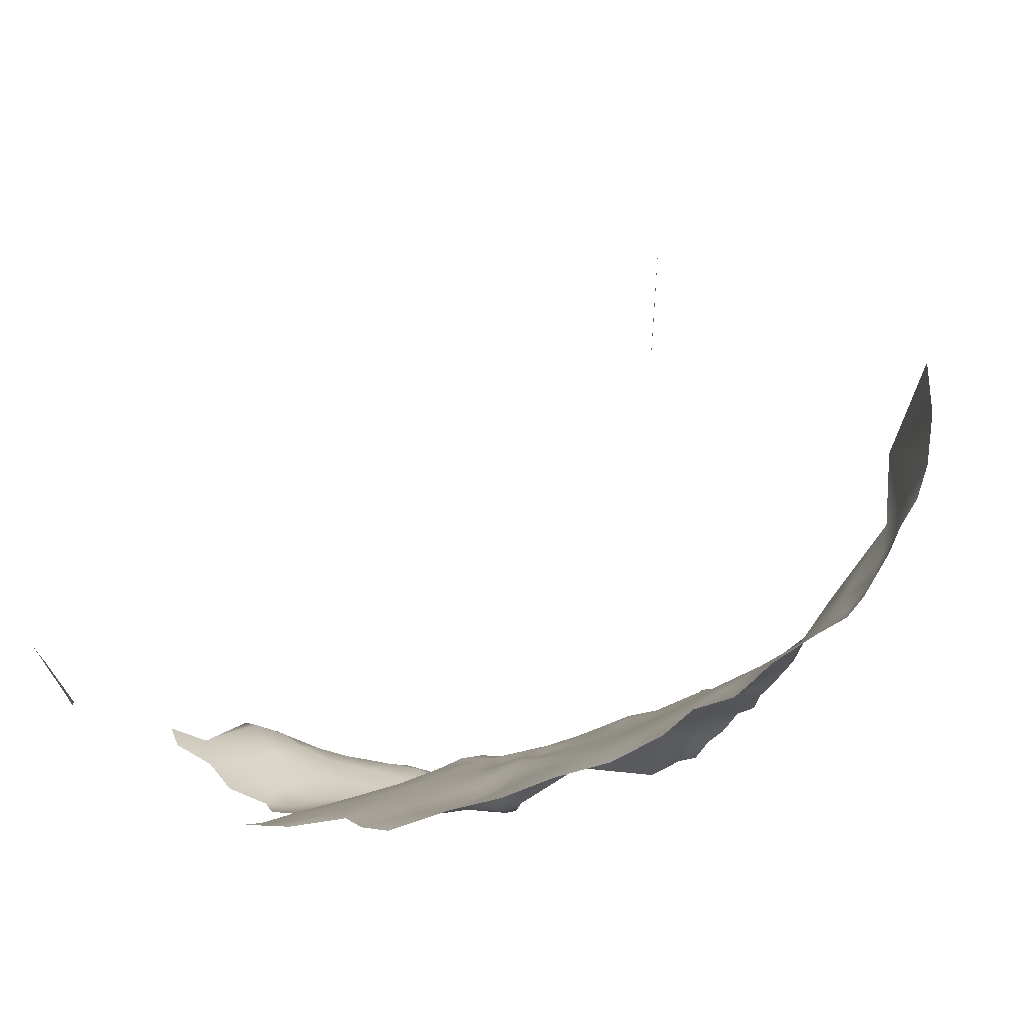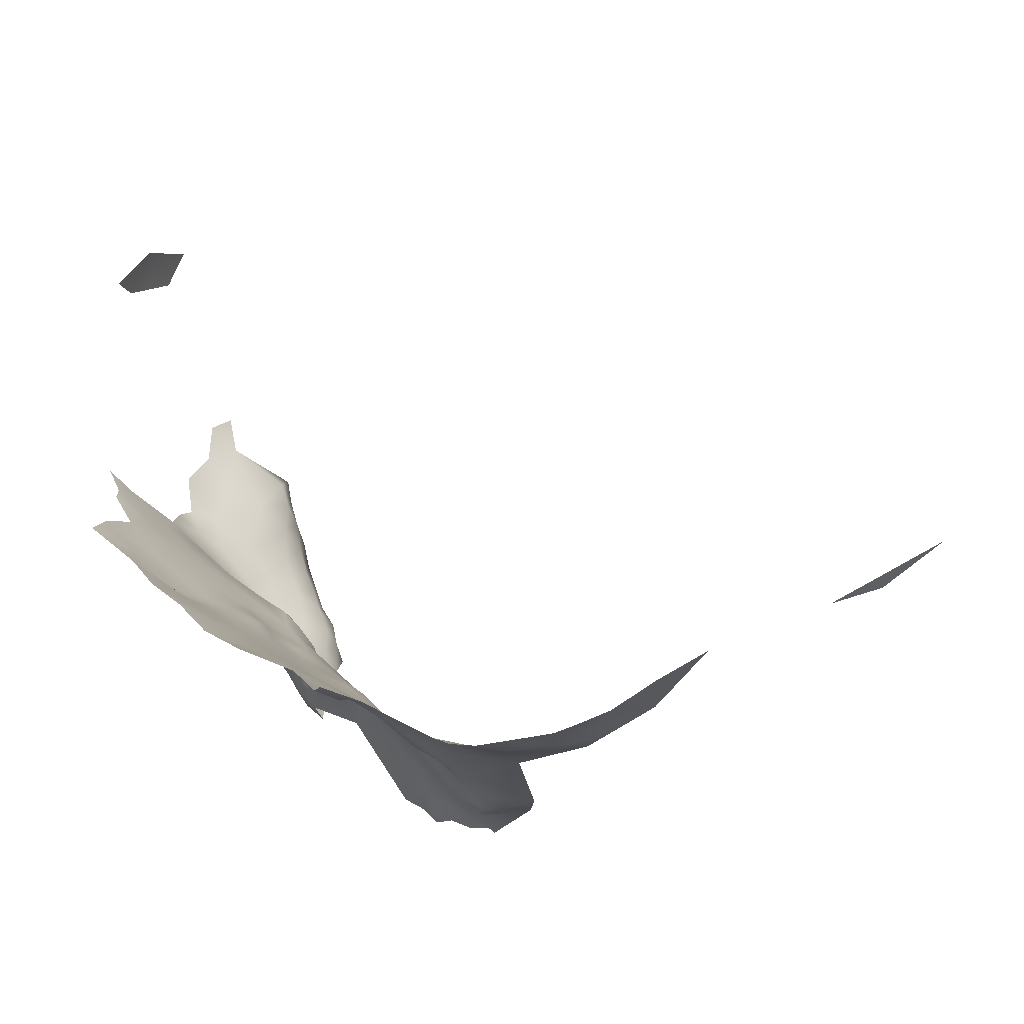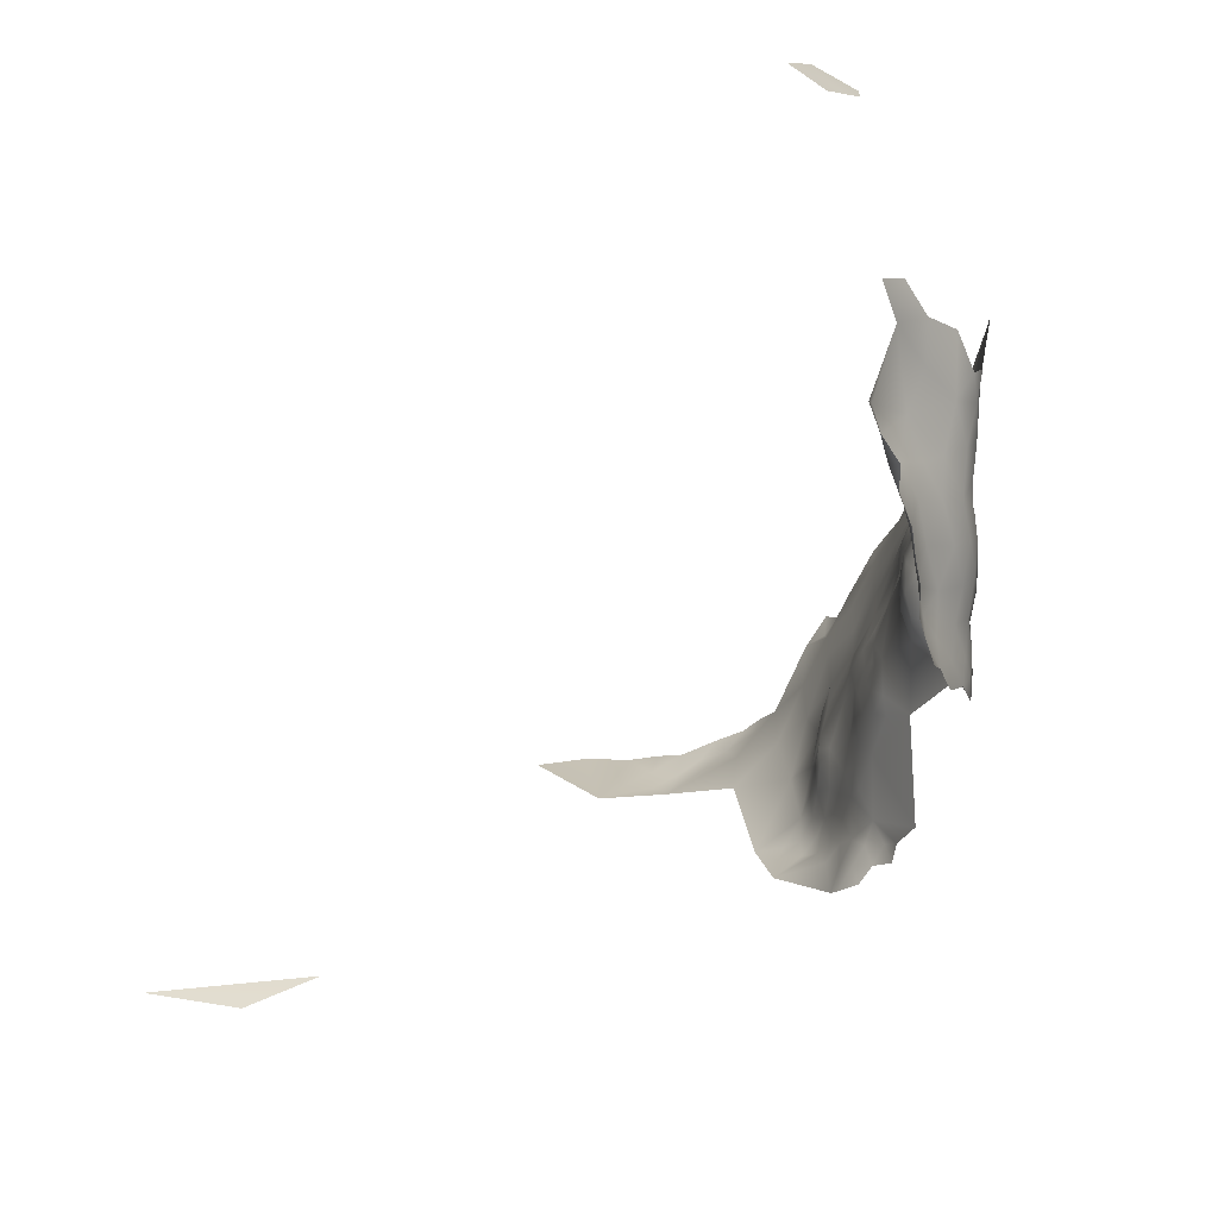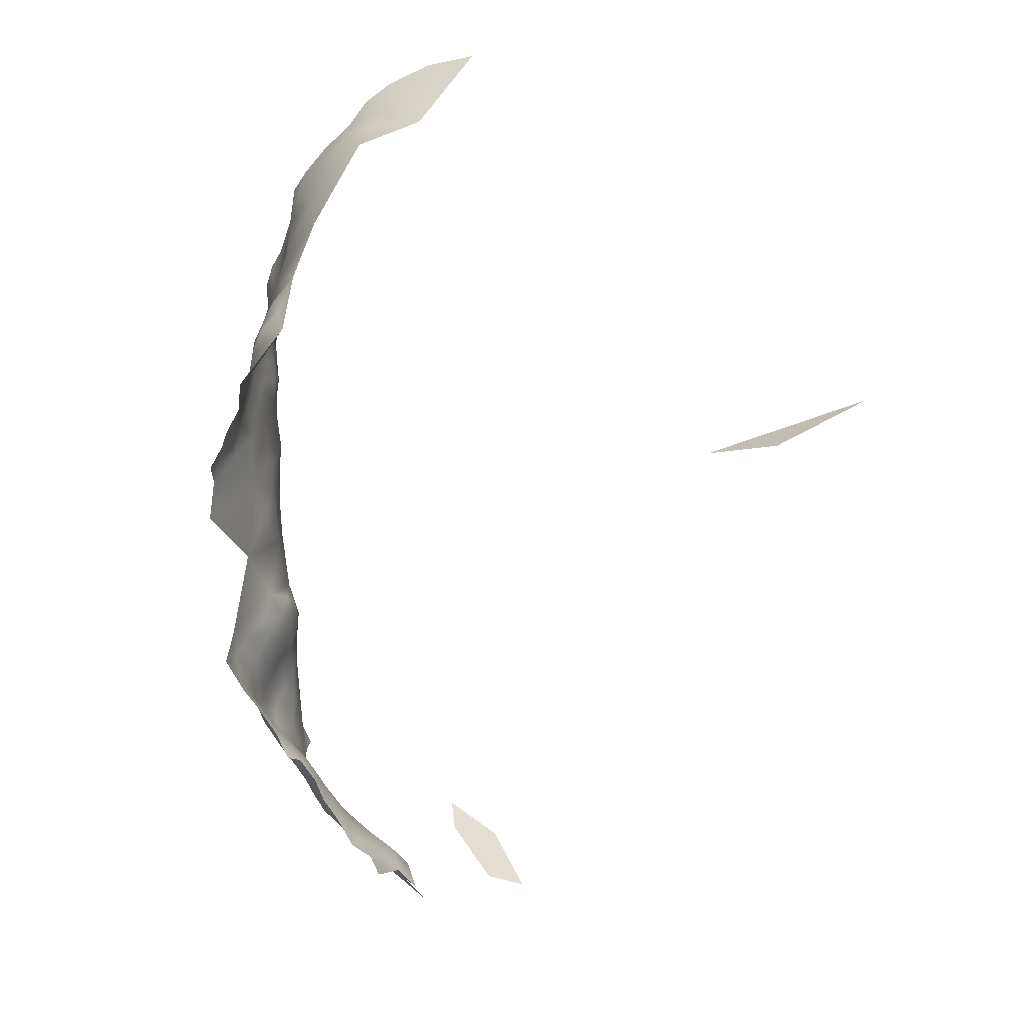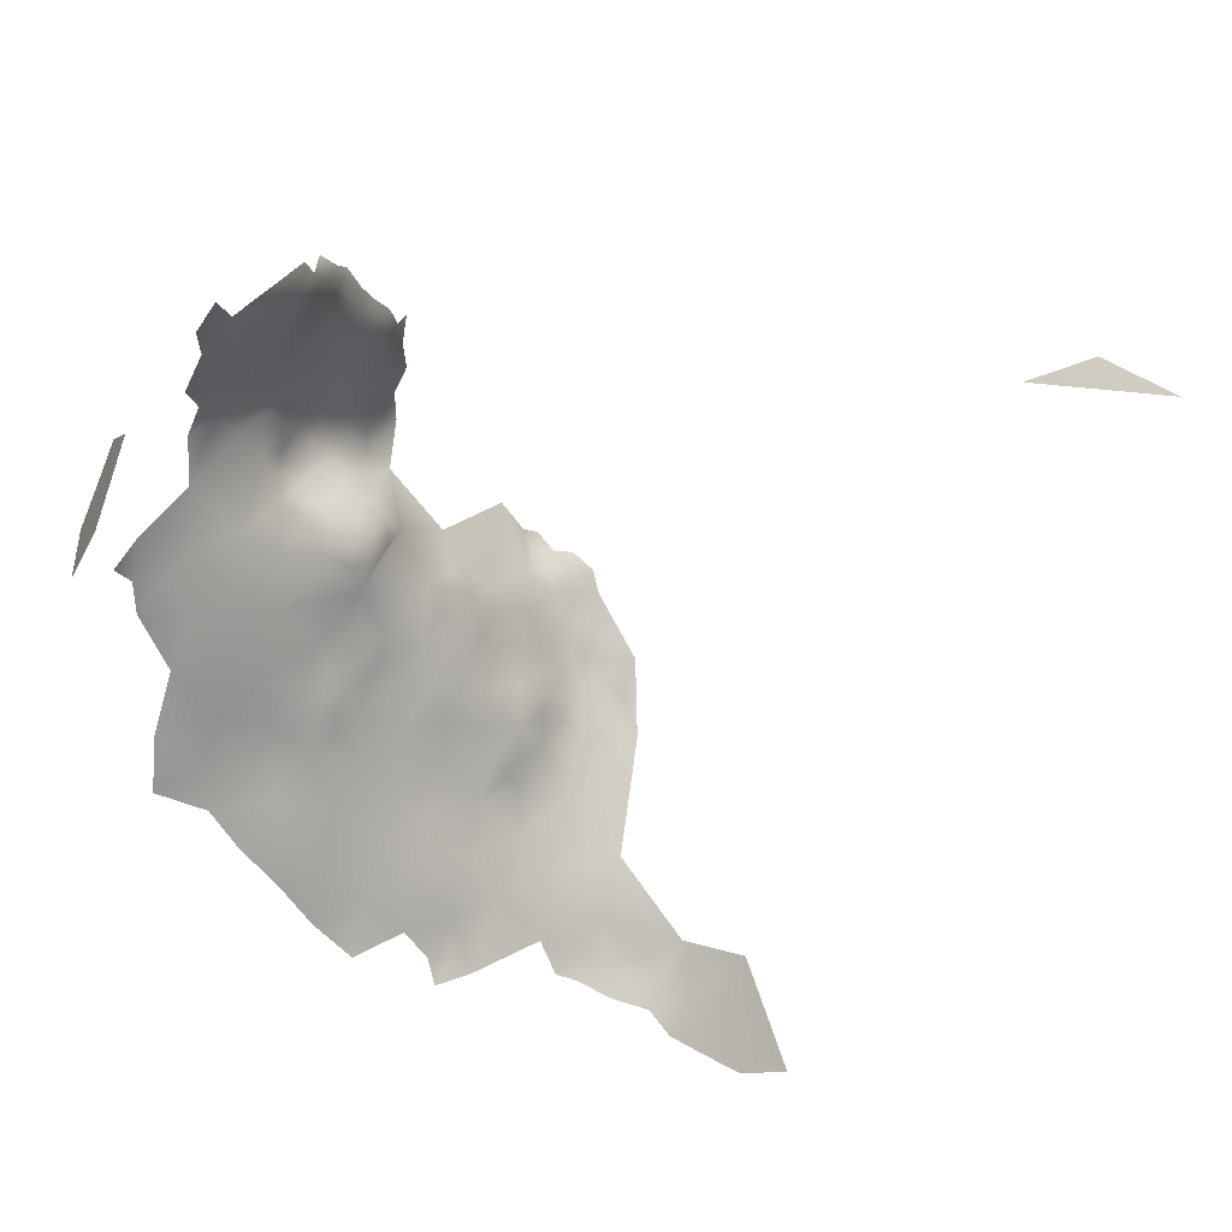
<metadata>
{"format":"obj","ext":"obj","renderer":"f3d","projection":"perspective","resolution":1024,"background":"white","views":[{"elev":79.3,"azim":120.8,"up":"+Y"},{"elev":-22.6,"azim":-164.6,"up":"+Z"},{"elev":-59.5,"azim":31.3,"up":"+Y"},{"elev":-60.9,"azim":-131.2,"up":"+Y"},{"elev":79.8,"azim":-163.9,"up":"+Z"}]}
</metadata>
<code>
v 170.8 -316.4 139
v 192.9 -351.4 162.2
v 169.9 -321 138.6
v 172.9 -319.9 139.8
v 166.2 -319.6 137.7
v 195.6 -349.4 164
v 193.3 -347.9 161.8
v 191.2 -353.4 159.8
v 192.8 -355.9 162.5
v 195.6 -353.4 164.6
v 198.4 -351.2 166.4
v 198.1 -355.9 167.7
v 198.9 -347.6 165.4
v 195.4 -358.6 165.2
v 190.8 -349.2 158.7
v 190.2 -356.6 160
v 189.9 -361.1 161.2
v 193.3 -360.8 163.9
v 187.7 -358.5 158.3
v 187.8 -354.7 157.2
v 154.5 -323.2 131.7
v 153.3 -326.7 132
v 150.7 -323.1 131.1
v 147.5 -326.6 131.1
v 143.1 -329 131.4
v 142.8 -325 131
v 139.6 -322 131.6
v 145.7 -322.1 131.1
v 134.7 -324.7 132.8
v 135.1 -329.6 133
v 128.1 -333.3 137.8
v 135.5 -319.1 131.6
v 139.1 -327.2 131.6
v 137.6 -333.3 132.9
v 124.3 -316.6 135.9
v 130.8 -318.1 132.8
v 205.6 -403.1 192.4
v 206.3 -401.9 196.7
v 208.3 -401.8 200
v 205.7 -398.6 194.4
v 204.4 -398.6 189.7
v 207.1 -394.5 196.7
v 206.5 -398.6 199.2
v 207 -395.1 201.4
v 207.6 -398.4 203.3
v 202.9 -399 186
v 206.5 -394.2 190.8
v 203.8 -402.3 187.8
v 208 -394.5 205.4
v 210.1 -389.7 199.5
v 208.4 -398.3 207.6
v 208.9 -390.6 193.1
v 202.4 -402.2 184
v 200.4 -402.3 180.7
v 201.6 -398.7 182.3
v 198.9 -403.8 174.2
v 199.3 -401.5 176.7
v 198.7 -400.3 171.4
v 200.2 -398.8 178.5
v 199.9 -397.4 174.1
v 199.4 -395.9 169
v 185.3 -357.7 156.5
v 184.9 -361.9 156.9
v 183.8 -364.7 156
v 182 -362.6 154.3
v 182.1 -366.5 154.6
v 179.7 -364.8 152.5
v 178.9 -361.2 151.7
v 178.6 -356.8 151.5
v 182.1 -357.7 154.3
v 177.7 -366.4 150.2
v 182.7 -370.3 155.4
v 184.4 -367.3 156.6
v 179.6 -352.8 151.4
v 175.6 -358.5 148.4
v 175.5 -353.8 147.7
v 179.8 -369.6 152.1
v 177.3 -370 149
v 181.9 -372.9 153.2
v 175.4 -366.2 147.3
v 175.1 -371.4 146.1
v 172.5 -368.1 143.9
v 186.5 -370.4 159.1
v 172.7 -373.2 143
v 178.9 -374.5 148.4
v 117.7 -318.6 140
v 202.6 -394.5 178.1
v 201.7 -392.4 171.5
v 200.5 -391.7 166.1
v 202.9 -388.3 169
v 200.9 -388.3 164.3
v 204.9 -384.6 169.9
v 199.4 -391.3 162.8
v 200 -385 162.7
v 202.2 -385 166.5
v 198.8 -394.8 164.2
v 196.8 -384.9 159.6
v 197.6 -382.1 162.9
v 196.4 -379.1 166
v 183.7 -375.3 153.5
v 187.5 -379.3 154.4
v 184.5 -373.5 155.6
v 204.8 -390.1 174.7
v 206.6 -390.5 180.6
v 208.4 -390.2 186.8
v 210.1 -386.3 183.7
v 211 -387 190.8
v 204.5 -394.7 184.8
v 208.2 -386.7 178.3
v 206.5 -386.2 173.5
v 208.5 -383.2 176.1
v 206.7 -382.9 172.5
v 207.7 -379.8 174.5
v 209.3 -379.8 177.6
v 209.9 -382.9 180
v 211.9 -382.5 183.6
v 214.2 -378.8 186.1
v 213.4 -383.2 188.4
v 205 -379.6 171.8
v 210.4 -376.4 181.5
v 208.7 -376.6 176.6
v 207 -372.6 178.9
v 215.9 -387.9 216.3
v 214.7 -388.1 210.2
v 217.8 -384.1 213.3
v 218.9 -364.6 232
v 220 -359 228.5
v 216.4 -364.6 237.8
v 217.9 -359.6 233.4
v 217.6 -353.3 232.2
v 220.9 -354.1 225.4
v 220.4 -348.2 224.1
v 222.9 -354.9 193.4
v 217.6 -383 206.7
v 214.5 -384.9 201.8
v 197.8 -398.3 166.7
v 194.3 -376.4 166.2
v 192.4 -376 162.5
v 194.8 -373.4 168.3
v 195 -379.6 163.6
v 192.8 -372.7 165.9
v 196.6 -371 170.9
v 197.7 -374.2 170.5
v 201.5 -376.1 171.4
v 194.3 -369.7 168.3
v 201.3 -379.2 169.5
v 203.6 -381.9 169.4
v 197.9 -377 168.8
v 196.5 -367.8 170.8
v 199.5 -381.4 166.2
v 219.4 -378.8 201.3
v 199.4 -388.1 161.2
v 198 -392.1 159.9
v 194.7 -365.1 167
v 200 -368.2 173.3
v 200.3 -372.8 172.7
v 203.1 -371.7 175.6
v 203.5 -374.5 173.6
v 206 -374.4 175.9
v 195.8 -346 163
v 195.5 -341.6 161.1
v 193 -345.3 160.5
v 199.4 -339.3 162.5
v 199 -334.9 161.3
v 203.3 -337.3 164.3
v 199.9 -343.3 164.6
v 206 -376.8 173.6
v 219.6 -351 186.7
v 181.5 -387.8 143.5
v 175.5 -386 138.6
v 169.6 -384.8 137
v 172.5 -383.9 138.2
v 169.4 -381.7 138
v 172.3 -380.7 139.7
v 175.3 -382.6 139.7
v 166 -383.1 136.4
v 167 -378.9 137.1
v 170.4 -377.6 139.4
v 168 -375 137.9
v 174.9 -379.3 141.8
v 169.4 -371.9 139.6
v 166.5 -371.3 137.3
v 170.1 -368.8 141.4
v 168.5 -365.2 140.6
v 165.7 -366.2 137.2
v 166 -362.2 139.3
v 168.1 -361.5 142.3
v 167.8 -368.5 138.8
v 171.1 -361.8 144.6
v 164.6 -375 136.1
v 177.5 -385.4 140.7
v 174.7 -375.2 144.6
v 163.4 -363 136.2
v 162.9 -366.4 134.9
v 160.2 -364.3 134.2
v 160.9 -359.6 134.8
v 164.2 -359.7 137.8
v 160.1 -367.9 134.2
v 156.4 -366.2 134.3
v 157.1 -362.7 133.6
v 152.5 -360.8 133.7
v 156 -371.9 135.6
v 164.2 -380.2 134.6
v 166.9 -358.8 141.1
v 165.5 -355 139.1
v 168.2 -351.7 141.8
v 167.4 -348.1 139.5
v 169.6 -348.3 142.6
v 171.9 -344.1 143.5
v 171.4 -350.5 144.3
v 169.5 -355.7 143.7
v 168.8 -359.1 143.7
v 216.8 -378.5 190.9
v 219.1 -375 193
v 218.4 -378.7 195
v 163 -370.1 135
v 215.3 -382.9 194.8
v 218.2 -355.5 186.6
v 220.9 -354.7 189.4
v 205.9 -329.9 166.1
v 212.9 -329.8 172.2
v 208.3 -335.7 170
v 201 -326.4 160.7
v 195.2 -330.2 157.5
v 190.4 -335.9 155.6
v 189.4 -327.9 152.9
v 195 -323.2 155.7
v 184.1 -341 151.8
v 183.9 -333.2 150.3
v 184.4 -349.1 153.5
v 189.4 -343.6 156.7
v 178.1 -346.9 148.2
v 178.3 -338.7 147.2
v 171.9 -335.4 143.2
v 178.1 -330.6 146.2
v 183.3 -325.2 148.2
v 176.9 -322.4 143.8
v 171.2 -326.2 141.1
v 182.9 -316.7 145.7
v 189.4 -319.6 150
v 165.2 -331.5 138.4
v 158 -327.2 134
v 158.5 -337.6 135
v 150.3 -333 133.1
v 149.9 -342.6 134.2
v 159.9 -348.7 134.8
v 165.2 -341.1 138.5
v 214.4 -337 176.3
v 214.3 -345.7 179.7
v 207.7 -342.4 171.7
v 203.1 -349.6 170
v 213.8 -353.7 181.8
v 208.4 -351.2 175.9
v 209.6 -358.6 179.3
v 203.2 -358.8 173.6
v 205.2 -365.7 177.1
v 210.5 -366.2 182.2
v 215.4 -360.5 185.5
v 221.4 -360.3 191.8
v 217.6 -369.2 189.3
v 113.8 -416.3 181.2
v 105.1 -421.4 185.2
v 93.58 -417.2 191.2
f 113 119 167
f 102 79 72
f 189 187 212
f 195 194 198
f 204 187 186
f 195 193 194
f 91 152 94
f 77 72 79
f 100 79 102
f 219 218 168
f 176 173 171
f 6 7 160
f 204 212 187
f 159 167 158
f 94 152 97
f 216 198 194
f 178 174 173
f 196 197 193
f 181 182 188
f 162 160 7
f 113 112 119
f 139 142 143
f 194 193 185
f 158 144 156
f 140 137 99
f 172 173 174
f 113 111 112
f 66 64 73
f 10 9 2
f 114 111 113
f 146 148 144
f 177 178 173
f 137 138 141
f 137 140 138
f 184 188 185
f 64 65 63
f 172 171 173
f 66 65 64
f 179 182 181
f 68 70 65
f 68 65 67
f 20 8 16
f 55 53 54
f 139 137 141
f 66 67 65
f 186 184 185
f 98 94 97
f 144 148 143
f 73 72 66
f 188 183 181
f 188 184 183
f 145 142 139
f 158 156 157
f 143 156 144
f 19 63 62
f 6 10 2
f 195 196 193
f 81 82 80
f 70 68 69
f 170 172 175
f 20 19 62
f 20 16 19
f 81 78 85
f 93 91 89
f 190 182 179
f 8 9 16
f 8 2 9
f 96 93 89
f 175 174 180
f 175 172 174
f 114 115 111
f 157 156 155
f 17 19 16
f 184 186 187
f 46 53 55
f 46 48 53
f 160 162 161
f 7 6 2
f 6 160 13
f 6 11 10
f 21 22 23
f 109 111 115
f 25 33 26
f 177 173 176
f 177 176 203
f 165 163 164
f 44 45 43
f 93 153 152
f 93 152 91
f 41 48 46
f 159 158 157
f 193 197 186
f 193 186 185
f 177 179 178
f 177 190 179
f 95 91 94
f 110 112 111
f 175 191 170
f 166 160 161
f 166 13 160
f 206 208 210
f 70 63 65
f 62 63 70
f 121 114 113
f 211 212 204
f 43 39 38
f 13 11 6
f 207 208 206
f 110 92 112
f 12 10 11
f 15 7 2
f 15 2 8
f 49 51 45
f 121 167 159
f 121 113 167
f 147 112 92
f 147 119 112
f 84 82 81
f 26 28 24
f 205 211 204
f 44 49 45
f 205 206 211
f 163 166 161
f 106 115 116
f 33 27 26
f 28 23 24
f 90 91 95
f 217 213 215
f 210 211 206
f 42 44 43
f 45 39 43
f 68 75 69
f 90 89 91
f 180 174 178
f 60 58 61
f 66 72 77
f 204 186 197
f 121 120 114
f 25 26 24
f 142 156 143
f 203 190 177
f 148 99 137
f 95 147 92
f 205 204 197
f 15 162 7
f 59 54 57
f 59 55 54
f 90 95 92
f 106 109 115
f 215 213 214
f 146 119 147
f 40 42 43
f 40 43 38
f 58 136 61
f 1 3 5
f 1 4 3
f 145 149 142
f 145 154 149
f 150 94 98
f 150 95 94
f 85 78 77
f 61 136 96
f 81 192 84
f 72 83 102
f 72 73 83
f 60 59 57
f 145 139 141
f 118 116 117
f 142 149 155
f 142 155 156
f 77 78 71
f 109 110 111
f 200 196 195
f 139 148 137
f 139 143 148
f 121 159 122
f 121 122 120
f 33 29 27
f 33 30 29
f 144 158 167
f 98 99 150
f 98 140 99
f 199 200 195
f 199 195 198
f 150 99 148
f 150 148 146
f 40 38 37
f 32 27 29
f 216 182 190
f 67 77 71
f 67 66 77
f 88 89 90
f 154 18 14
f 47 40 41
f 37 48 41
f 37 41 40
f 61 96 89
f 61 89 88
f 144 119 146
f 144 167 119
f 150 146 147
f 150 147 95
f 108 46 55
f 182 185 188
f 122 159 157
f 87 55 59
f 58 60 57
f 58 57 56
f 118 213 217
f 84 183 82
f 84 181 183
f 117 213 118
f 96 153 93
f 47 52 42
f 47 42 40
f 104 87 103
f 202 199 198
f 104 109 106
f 76 69 75
f 60 87 59
f 85 77 79
f 14 10 12
f 14 9 10
f 103 88 90
f 108 105 47
f 17 16 9
f 74 69 76
f 84 192 180
f 101 100 102
f 85 192 81
f 216 194 185
f 216 185 182
f 68 67 71
f 18 9 14
f 18 17 9
f 87 108 55
f 87 104 108
f 34 30 33
f 50 42 52
f 50 44 42
f 104 106 105
f 104 105 108
f 231 162 15
f 124 125 123
f 259 219 133
f 20 15 8
f 184 187 189
f 153 97 152
f 73 64 63
f 90 92 110
f 90 110 103
f 129 128 126
f 118 106 116
f 120 115 114
f 256 157 155
f 201 200 199
f 74 70 69
f 178 179 181
f 134 125 124
f 103 110 109
f 103 109 104
f 108 41 46
f 108 47 41
f 34 33 25
f 60 61 88
f 52 105 107
f 52 47 105
f 17 63 19
f 184 82 183
f 211 189 212
f 209 208 207
f 209 210 208
f 107 106 118
f 107 105 106
f 84 178 181
f 84 180 178
f 82 189 80
f 82 184 189
f 24 23 22
f 202 198 216
f 27 28 26
f 116 115 120
f 116 120 117
f 107 118 217
f 127 129 126
f 130 129 127
f 130 127 131
f 164 163 161
f 191 175 180
f 251 11 13
f 165 166 163
f 87 88 103
f 87 60 88
f 205 207 206
f 238 3 4
f 238 4 237
f 230 74 232
f 230 228 231
f 260 258 259
f 140 98 97
f 253 252 254
f 253 249 252
f 20 62 70
f 234 235 233
f 232 74 76
f 239 240 236
f 225 228 229
f 225 231 228
f 226 227 224
f 226 224 225
f 205 197 196
f 226 225 229
f 248 250 222
f 221 222 220
f 226 236 240
f 229 233 235
f 229 228 233
f 236 229 235
f 236 226 229
f 255 253 254
f 227 223 224
f 236 237 239
f 101 102 83
f 259 218 219
f 259 258 218
f 242 22 21
f 154 17 18
f 256 122 157
f 244 24 22
f 231 161 162
f 233 209 234
f 233 232 209
f 154 14 12
f 201 196 200
f 222 165 220
f 50 49 44
f 227 226 240
f 252 168 218
f 242 244 22
f 242 243 244
f 257 122 256
f 258 252 218
f 238 5 3
f 232 233 228
f 232 228 230
f 249 250 248
f 254 256 255
f 254 257 256
f 230 231 15
f 230 15 20
f 135 151 134
f 237 236 235
f 154 155 149
f 248 222 221
f 241 243 242
f 232 210 209
f 232 76 210
f 254 252 258
f 254 258 257
f 36 32 29
f 151 217 215
f 151 135 217
f 135 134 124
f 223 164 224
f 50 52 107
f 247 209 207
f 202 216 190
f 244 25 24
f 255 251 253
f 241 238 234
f 220 164 223
f 220 165 164
f 241 247 243
f 250 253 251
f 250 249 253
f 130 131 132
f 251 12 11
f 251 255 12
f 245 244 243
f 246 247 207
f 230 70 74
f 230 20 70
f 251 13 166
f 238 237 235
f 238 235 234
f 246 243 247
f 260 257 258
f 31 30 34
f 50 217 135
f 50 107 217
f 245 243 246
f 255 256 155
f 225 161 231
f 257 120 122
f 246 207 205
f 225 224 164
f 225 164 161
f 234 209 247
f 234 247 241
f 260 214 213
f 50 135 124
f 50 124 49
f 202 190 203
f 202 201 199
f 31 29 30
f 250 165 222
f 249 168 252
f 246 205 196
f 124 51 49
f 130 128 129
f 255 154 12
f 255 155 154
f 250 251 166
f 250 166 165
f 241 5 238
f 260 213 117
f 244 34 25
f 242 5 241
f 246 196 201
f 260 120 257
f 260 117 120
f 245 34 244
f 31 36 29
f 245 246 201
f 31 35 36
f 31 86 35
f 261 262 263
f 100 85 79
f 141 154 145
f 85 180 192
f 180 169 191
f 63 83 73
f 97 138 140
f 101 85 100
f 138 154 141
f 17 83 63
f 154 83 17
f 138 83 154
f 138 101 83
f 97 101 138
f 85 169 180
f 101 169 85
f 80 78 81
f 80 71 78
f 76 211 210
f 80 68 71
f 75 211 76
f 80 75 68
f 189 75 80
f 75 189 211

</code>
